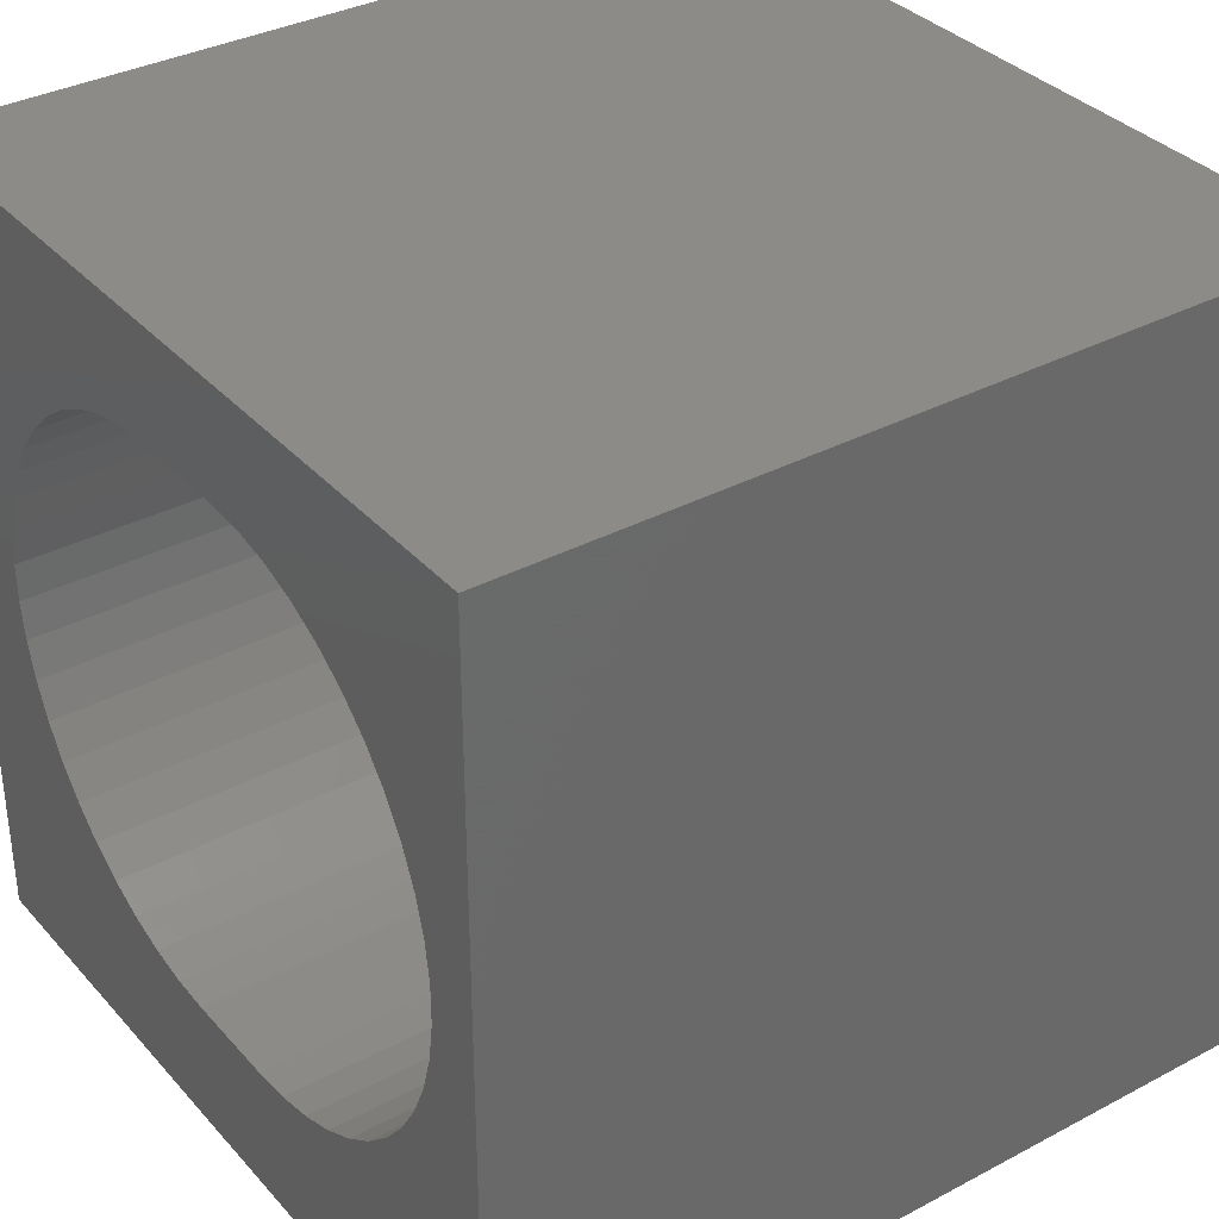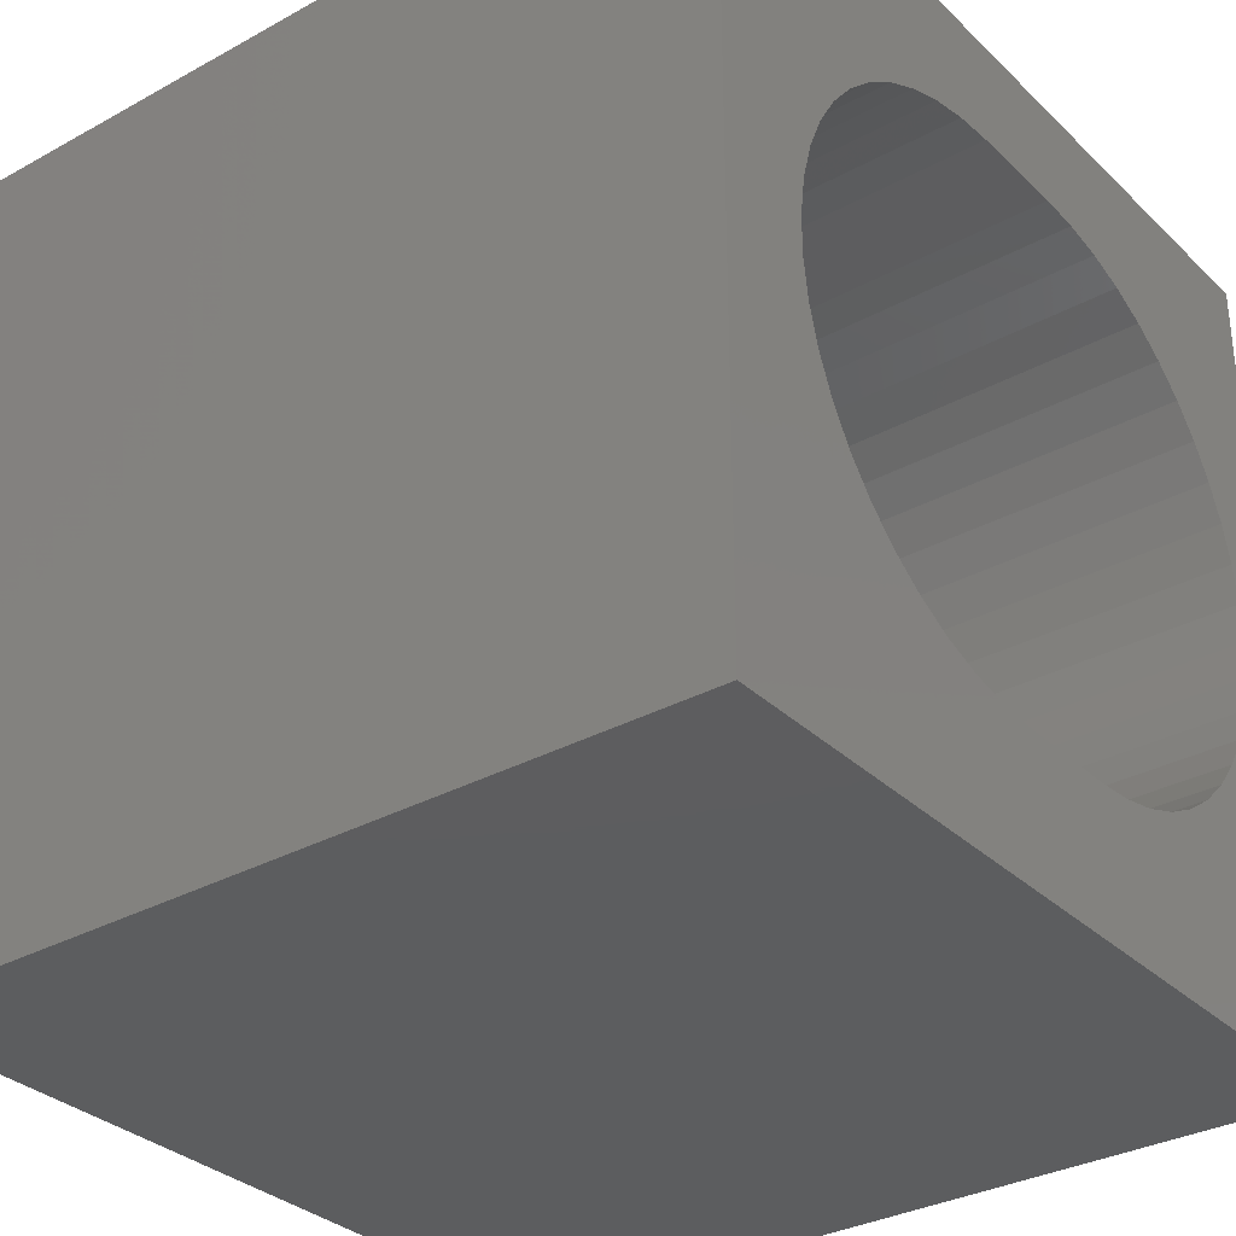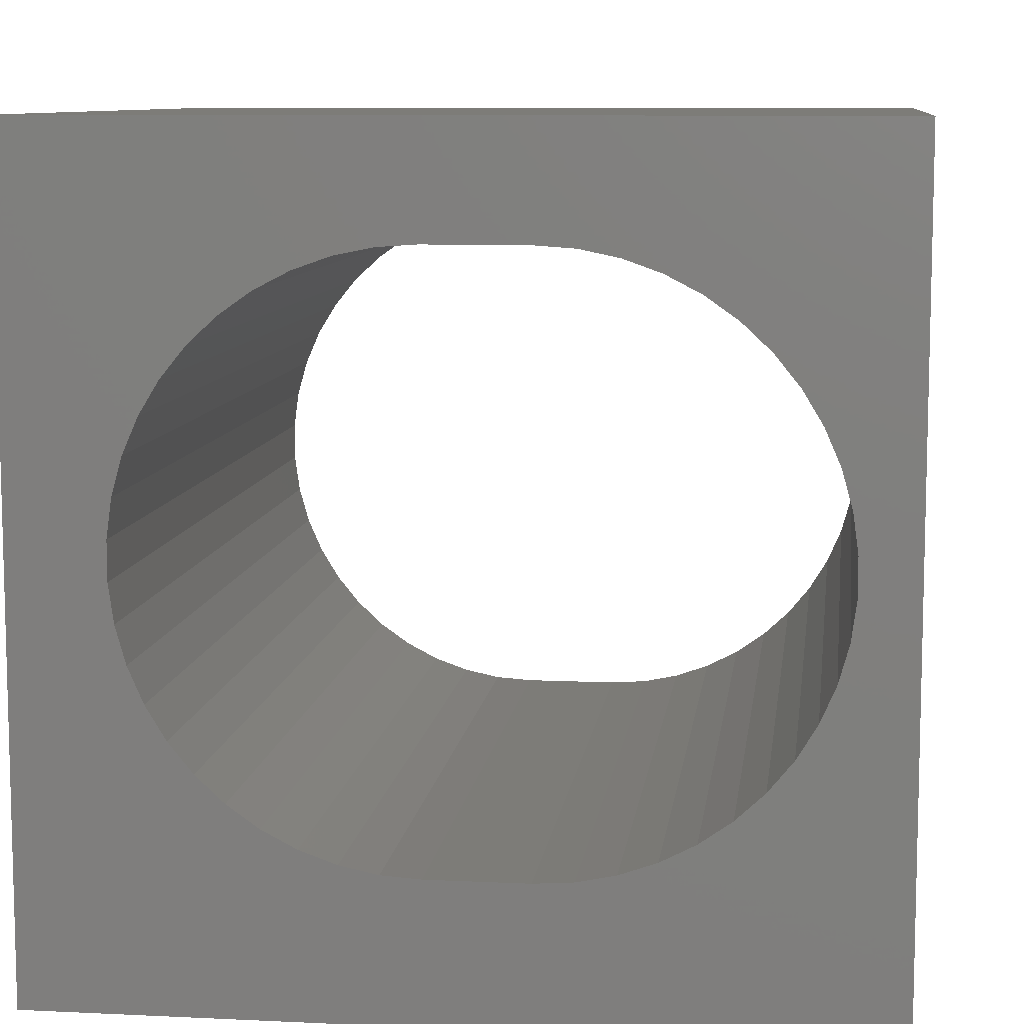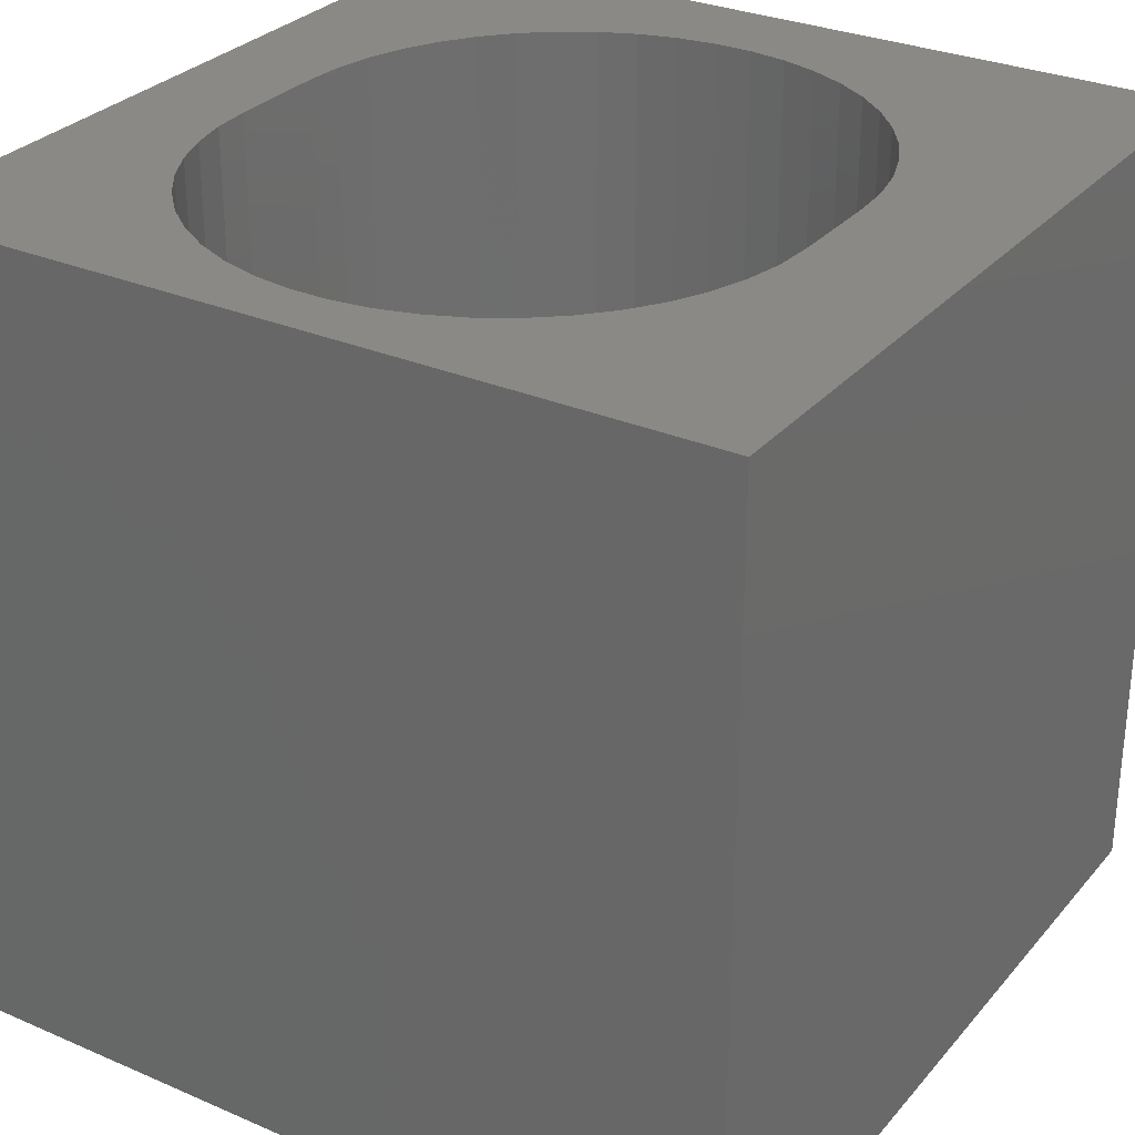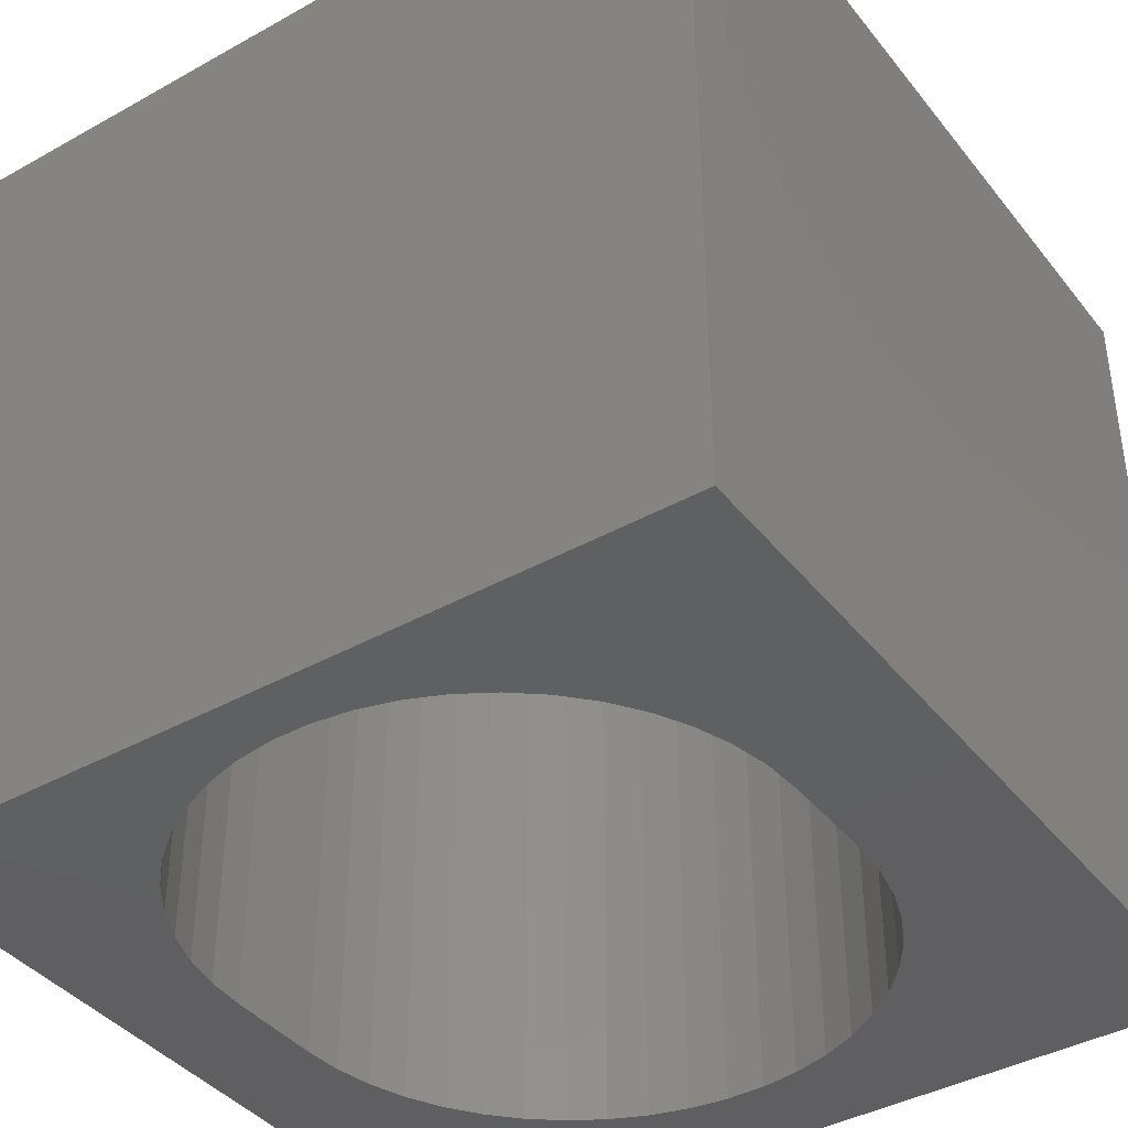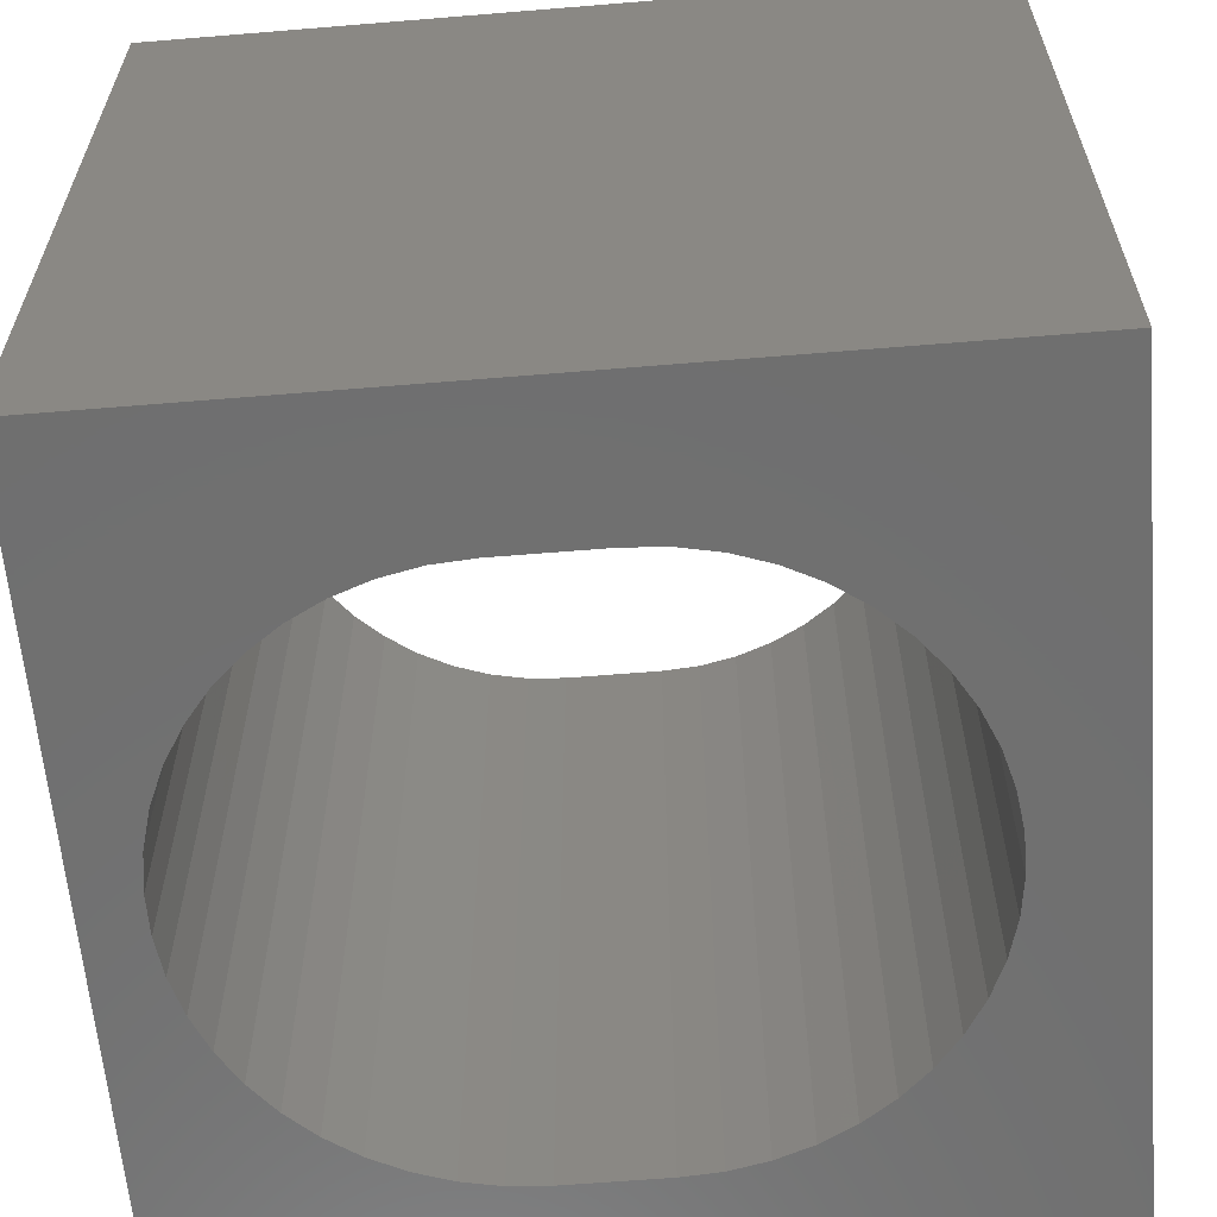
<metadata>
{"format":"stl","ext":"stl","renderer":"f3d","projection":"perspective","resolution":1024,"background":"white","views":[{"elev":34.8,"azim":-125.3,"up":"+Y"},{"elev":-32.3,"azim":127.5,"up":"+Y"},{"elev":9.1,"azim":-172.8,"up":"+Y"},{"elev":29.6,"azim":-57.6,"up":"+Z"},{"elev":-40.2,"azim":-55.5,"up":"+Z"},{"elev":-61.5,"azim":4.8,"up":"+Z"}]}
</metadata>
<code>
# stl→obj: 104 verts, 208 faces
v 0 10 10
v 0 10 0
v 0 0 10
v 0 0 0
v 8.45 3.576 10
v 8.204 3.171 10
v 10 0 10
v 7.171 8.144 10
v 10 10 10
v 6.75 8.362 10
v 6.303 8.521 10
v 7.171 2.206 10
v 6.75 1.988 10
v 6.303 1.829 10
v 3.681 1.732 10
v 3.217 1.829 10
v 2.77 8.362 10
v 3.217 8.521 10
v 3.681 8.617 10
v 8.639 4.011 10
v 7.905 2.803 10
v 7.558 2.479 10
v 1.961 2.479 10
v 1.615 2.803 10
v 1.315 3.171 10
v 1.069 3.576 10
v 0.8801 4.011 10
v 7.558 7.87 10
v 7.905 7.547 10
v 8.204 7.179 10
v 8.45 6.774 10
v 8.639 6.338 10
v 8.767 5.882 10
v 8.832 5.412 10
v 8.832 4.938 10
v 8.767 4.468 10
v 2.77 1.988 10
v 2.349 2.206 10
v 0.7521 5.882 10
v 0.8801 6.338 10
v 1.069 6.774 10
v 1.315 7.179 10
v 1.615 7.547 10
v 1.961 7.87 10
v 2.349 8.144 10
v 4.154 8.65 10
v 5.365 8.65 10
v 5.838 8.617 10
v 5.838 1.732 10
v 5.365 1.7 10
v 4.154 1.7 10
v 0.7521 4.468 10
v 0.6876 4.938 10
v 0.6876 5.412 10
v 10 10 0
v 10 0 0
v 0.8801 4.011 0
v 1.069 3.576 0
v 3.681 8.617 0
v 3.217 8.521 0
v 2.77 8.362 0
v 2.349 8.144 0
v 6.75 1.988 0
v 6.303 1.829 0
v 5.838 1.732 0
v 1.961 7.87 0
v 1.615 7.547 0
v 1.315 7.179 0
v 1.315 3.171 0
v 1.615 2.803 0
v 1.961 2.479 0
v 7.171 2.206 0
v 7.558 2.479 0
v 7.905 2.803 0
v 2.349 2.206 0
v 2.77 1.988 0
v 3.217 1.829 0
v 6.303 8.521 0
v 6.75 8.362 0
v 7.171 8.144 0
v 1.069 6.774 0
v 0.8801 6.338 0
v 0.7521 5.882 0
v 0.6876 5.412 0
v 0.6876 4.938 0
v 0.7521 4.468 0
v 8.204 3.171 0
v 8.45 3.576 0
v 8.639 4.011 0
v 3.681 1.732 0
v 4.154 1.7 0
v 5.365 1.7 0
v 8.767 4.468 0
v 8.832 4.938 0
v 8.832 5.412 0
v 8.767 5.882 0
v 8.639 6.338 0
v 8.45 6.774 0
v 8.204 7.179 0
v 7.905 7.547 0
v 7.558 7.87 0
v 5.838 8.617 0
v 5.365 8.65 0
v 4.154 8.65 0
f 1 2 3
f 3 2 4
f 5 6 7
f 8 9 10
f 10 9 11
f 12 13 7
f 7 13 14
f 15 16 3
f 17 18 1
f 1 18 19
f 5 7 20
f 6 21 7
f 7 21 22
f 7 22 12
f 3 23 24
f 24 25 3
f 3 25 26
f 3 26 27
f 8 28 9
f 9 28 29
f 9 29 30
f 30 31 9
f 9 31 32
f 9 32 33
f 33 34 9
f 9 34 35
f 9 35 7
f 7 35 36
f 7 36 20
f 16 37 3
f 3 37 38
f 3 38 23
f 39 40 1
f 40 41 1
f 1 41 42
f 1 42 43
f 43 44 1
f 1 44 45
f 1 45 17
f 19 46 1
f 1 46 47
f 1 47 9
f 9 47 48
f 9 48 11
f 14 49 7
f 7 49 50
f 7 50 3
f 3 50 51
f 3 51 15
f 27 52 3
f 3 52 53
f 3 53 1
f 1 53 54
f 1 54 39
f 55 9 56
f 56 9 7
f 57 58 4
f 59 60 2
f 2 60 61
f 2 61 62
f 63 56 64
f 64 56 65
f 62 66 2
f 2 66 67
f 2 67 68
f 58 69 4
f 4 69 70
f 4 70 71
f 63 72 56
f 56 72 73
f 56 73 74
f 71 75 4
f 4 75 76
f 4 76 77
f 78 55 79
f 79 55 80
f 68 81 2
f 2 81 82
f 2 82 83
f 83 84 2
f 2 84 85
f 2 85 4
f 4 85 86
f 4 86 57
f 74 87 56
f 56 87 88
f 56 88 89
f 77 90 4
f 4 90 91
f 4 91 56
f 56 91 92
f 56 92 65
f 89 93 56
f 56 93 94
f 56 94 55
f 55 94 95
f 55 95 96
f 96 97 55
f 55 97 98
f 55 98 99
f 99 100 55
f 55 100 101
f 55 101 80
f 78 102 55
f 55 102 103
f 55 103 2
f 2 103 104
f 2 104 59
f 9 55 1
f 1 55 2
f 56 7 4
f 4 7 3
f 104 46 19
f 104 19 59
f 59 19 18
f 59 18 60
f 60 18 17
f 60 17 61
f 61 17 45
f 61 45 62
f 62 45 44
f 62 44 66
f 66 44 43
f 66 43 67
f 67 43 42
f 67 42 68
f 68 42 41
f 68 41 81
f 81 41 40
f 81 40 82
f 82 40 39
f 82 39 83
f 83 39 54
f 83 54 84
f 84 54 53
f 84 53 85
f 85 53 52
f 85 52 86
f 86 52 27
f 86 27 57
f 57 27 26
f 57 26 58
f 58 26 25
f 58 25 69
f 69 25 24
f 69 24 70
f 70 24 23
f 70 23 71
f 71 23 38
f 71 38 75
f 75 38 37
f 75 37 76
f 76 37 16
f 76 16 77
f 77 16 15
f 77 15 90
f 90 15 51
f 90 51 91
f 104 103 46
f 46 103 47
f 92 50 49
f 92 49 65
f 65 49 14
f 65 14 64
f 64 14 13
f 64 13 63
f 63 13 12
f 63 12 72
f 72 12 22
f 72 22 73
f 73 22 21
f 73 21 74
f 74 21 6
f 74 6 87
f 87 6 5
f 87 5 88
f 88 5 20
f 88 20 89
f 89 20 36
f 89 36 93
f 93 36 35
f 93 35 94
f 94 35 34
f 94 34 95
f 95 34 33
f 95 33 96
f 96 33 32
f 96 32 97
f 97 32 31
f 97 31 98
f 98 31 30
f 98 30 99
f 99 30 29
f 99 29 100
f 100 29 28
f 100 28 101
f 101 28 8
f 101 8 80
f 80 8 10
f 80 10 79
f 79 10 11
f 79 11 78
f 78 11 48
f 78 48 102
f 102 48 47
f 102 47 103
f 92 91 50
f 50 91 51

</code>
